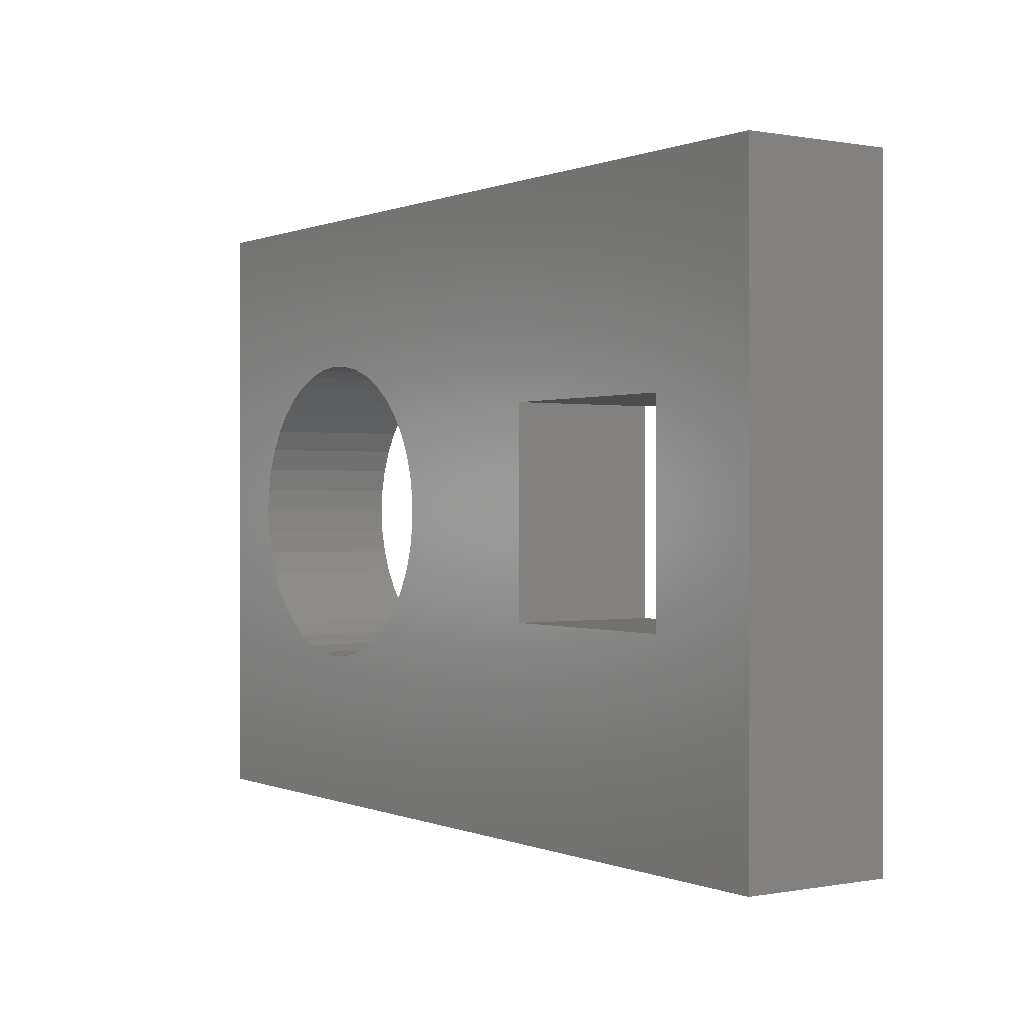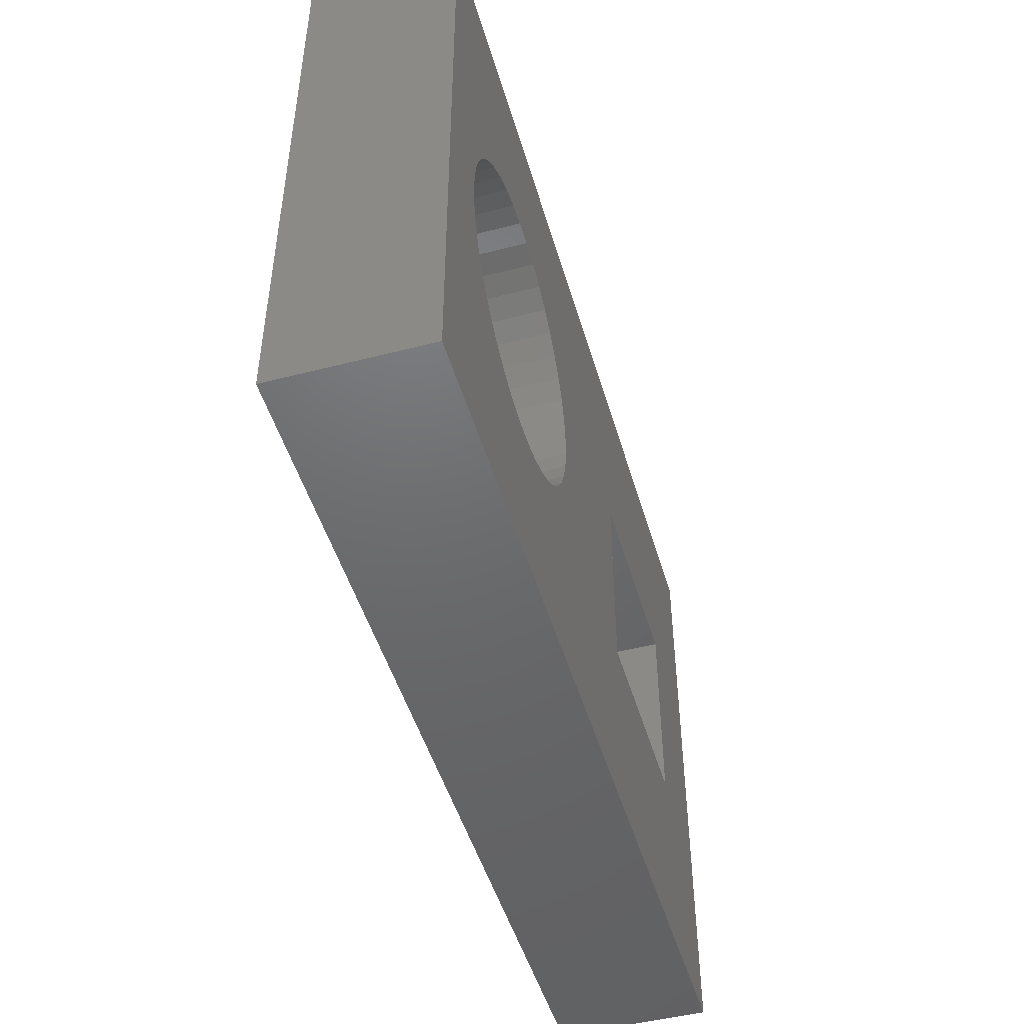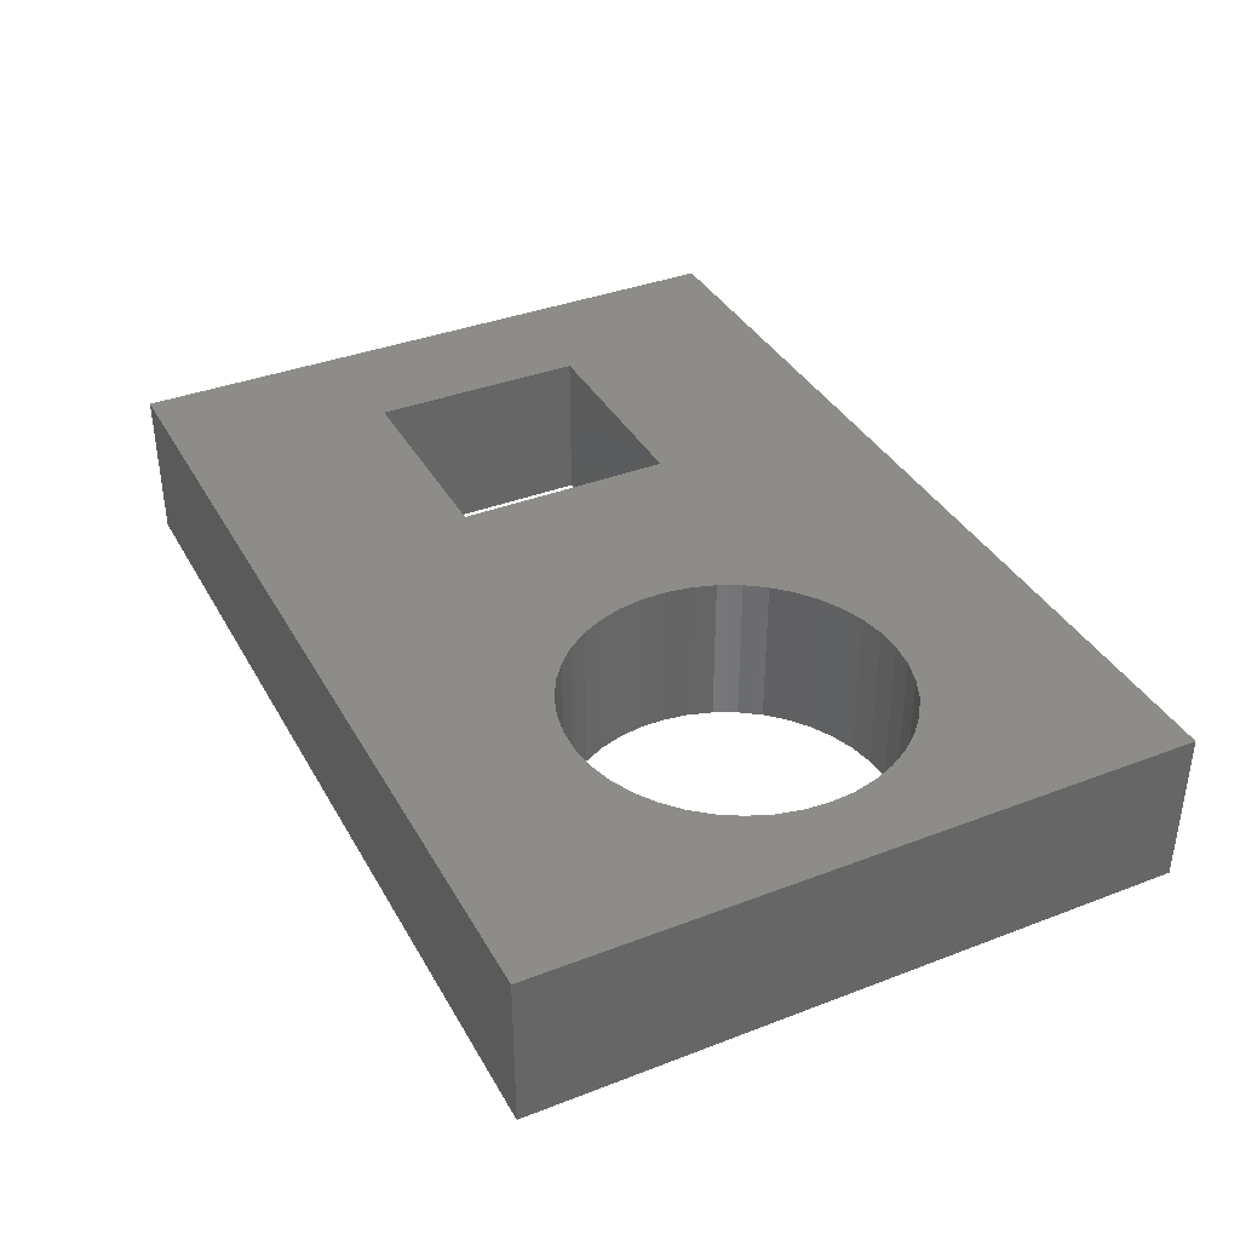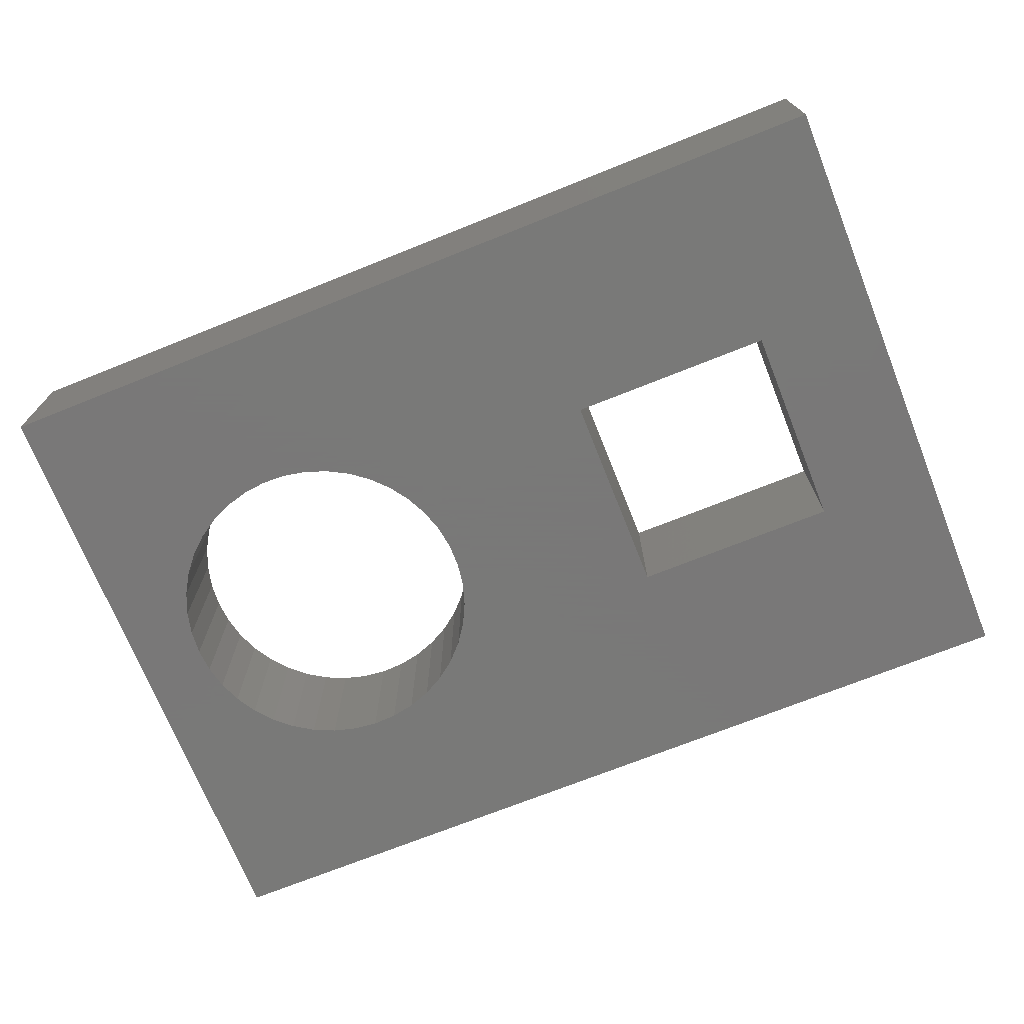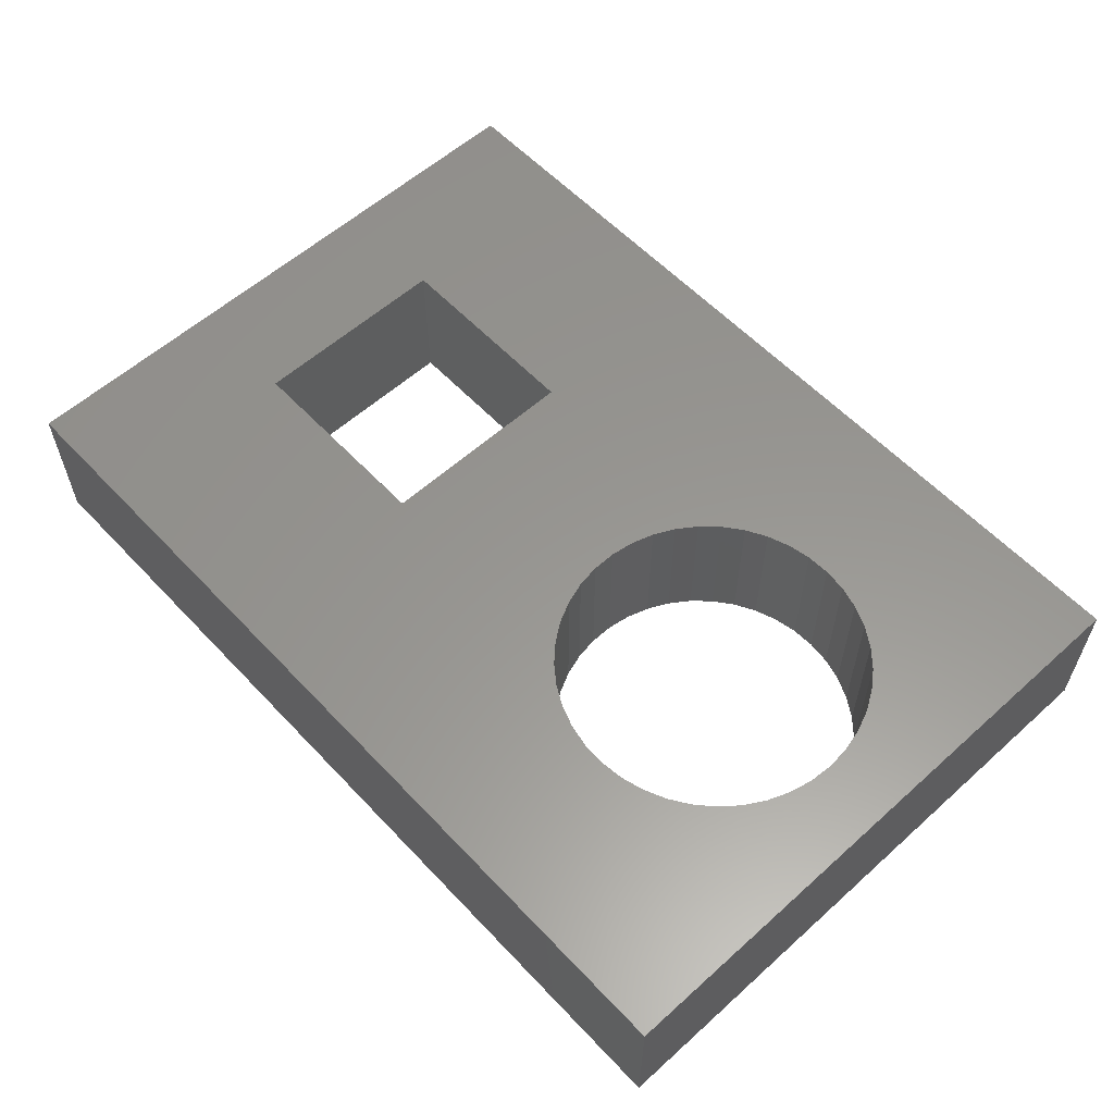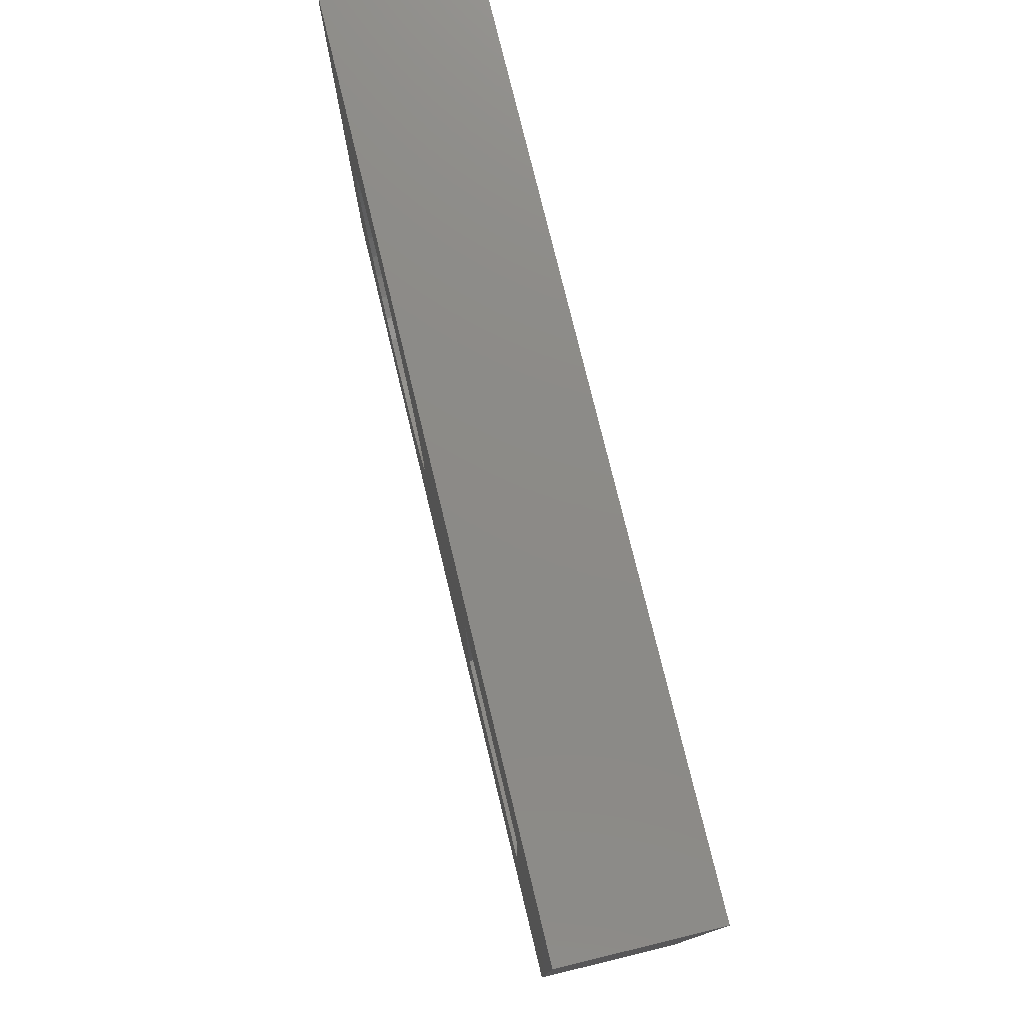
<metadata>
{"format":"stl","ext":"stl","renderer":"f3d","projection":"perspective","resolution":1024,"background":"white","views":[{"elev":0.2,"azim":-124.4,"up":"+Z"},{"elev":-48.1,"azim":106.1,"up":"+Z"},{"elev":37.2,"azim":63.7,"up":"+Y"},{"elev":-71.5,"azim":-158.2,"up":"+Y"},{"elev":58.4,"azim":47.2,"up":"+Y"},{"elev":77.0,"azim":-103.6,"up":"+Z"}]}
</metadata>
<code>
# stl→obj: 196 verts, 298 faces
v -0.04815 -0.01587 -0.02663
v -1.002 -0.1587 -0.02663
v -1.002 -0.01587 -0.02663
v -0.04815 -0.1587 -0.02663
v -1.002 -0.1587 0.6337
v -1.002 -0.01587 0.6337
v -0.04815 -0.01587 0.6337
v -0.04815 -0.1587 0.6337
v -1.002 0 -0.02663
v -0.04815 0 -0.02663
v -0.6534 -0.1587 0.1935
v -0.8735 -0.1587 0.1935
v -0.8735 -0.1587 0.4136
v -0.6534 -0.1587 0.4136
v -0.414 -0.1587 0.1985
v -0.3964 -0.1587 0.1803
v -0.3763 -0.1587 0.165
v -0.4285 -0.1587 0.2192
v -0.3541 -0.1587 0.1529
v -0.4397 -0.1587 0.2418
v -0.3303 -0.1587 0.1443
v -0.4473 -0.1587 0.2659
v -0.4512 -0.1587 0.2909
v -0.4512 -0.1587 0.3162
v -0.4473 -0.1587 0.3411
v -0.3055 -0.1587 0.1395
v -0.2803 -0.1587 0.1386
v -0.2552 -0.1587 0.1415
v -0.2308 -0.1587 0.1482
v -0.4397 -0.1587 0.3652
v -0.2077 -0.1587 0.1585
v -0.4285 -0.1587 0.3879
v -0.1865 -0.1587 0.1722
v -0.414 -0.1587 0.4086
v -0.1677 -0.1587 0.1891
v -0.3964 -0.1587 0.4268
v -0.1516 -0.1587 0.2086
v -0.3763 -0.1587 0.4421
v -0.1387 -0.1587 0.2303
v -0.3541 -0.1587 0.4542
v -0.1292 -0.1587 0.2537
v -0.1235 -0.1587 0.2783
v -0.1215 -0.1587 0.3035
v -0.1235 -0.1587 0.3287
v -0.1292 -0.1587 0.3533
v -0.1387 -0.1587 0.3768
v -0.1516 -0.1587 0.3985
v -0.1677 -0.1587 0.418
v -0.1865 -0.1587 0.4348
v -0.2077 -0.1587 0.4486
v -0.2308 -0.1587 0.4589
v -0.2552 -0.1587 0.4656
v -0.2803 -0.1587 0.4685
v -0.3055 -0.1587 0.4675
v -0.3303 -0.1587 0.4627
v -1.002 0 0.6337
v -0.04815 0 0.6337
v -0.6534 1.041e-17 0.1935
v -1.002 1.041e-17 -0.02663
v -0.8735 1.041e-17 0.1935
v -1.002 1.041e-17 0.6337
v -0.8735 1.041e-17 0.4136
v -0.6534 1.041e-17 0.4136
v -0.414 1.041e-17 0.1985
v -0.3964 1.041e-17 0.1803
v -0.3763 1.041e-17 0.165
v -0.4285 1.041e-17 0.2192
v -0.3541 1.041e-17 0.1529
v -0.4397 1.041e-17 0.2418
v -0.3303 1.041e-17 0.1443
v -0.4473 1.041e-17 0.2659
v -0.4512 1.041e-17 0.2909
v -0.4512 1.041e-17 0.3162
v -0.4473 1.041e-17 0.3411
v -0.04815 1.041e-17 -0.02663
v -0.3055 1.041e-17 0.1395
v -0.2803 1.041e-17 0.1386
v -0.2552 1.041e-17 0.1415
v -0.2308 1.041e-17 0.1482
v -0.4397 1.041e-17 0.3652
v -0.2077 1.041e-17 0.1585
v -0.4285 1.041e-17 0.3879
v -0.1865 1.041e-17 0.1722
v -0.414 1.041e-17 0.4086
v -0.1677 1.041e-17 0.1891
v -0.3964 1.041e-17 0.4268
v -0.1516 1.041e-17 0.2086
v -0.3763 1.041e-17 0.4421
v -0.1387 1.041e-17 0.2303
v -0.3541 1.041e-17 0.4542
v -0.1292 1.041e-17 0.2537
v -0.1235 1.041e-17 0.2783
v -0.1215 1.041e-17 0.3035
v -0.04815 1.041e-17 0.6337
v -0.1235 1.041e-17 0.3287
v -0.1292 1.041e-17 0.3533
v -0.1387 1.041e-17 0.3768
v -0.1516 1.041e-17 0.3985
v -0.1677 1.041e-17 0.418
v -0.1865 1.041e-17 0.4348
v -0.2077 1.041e-17 0.4486
v -0.2308 1.041e-17 0.4589
v -0.2552 1.041e-17 0.4656
v -0.2803 1.041e-17 0.4685
v -0.3055 1.041e-17 0.4675
v -0.3303 1.041e-17 0.4627
v -0.6534 -0.01587 0.1935
v -0.8735 -0.01587 0.1935
v -0.8735 -0.01587 0.4136
v -0.6534 -0.01587 0.4136
v -0.1235 -0.01587 0.3287
v -0.1215 -0.01587 0.3035
v -0.1292 -0.01587 0.3533
v -0.1387 -0.01587 0.3768
v -0.1516 -0.01587 0.3985
v -0.1677 -0.01587 0.418
v -0.1865 -0.01587 0.4348
v -0.2077 -0.01587 0.4486
v -0.2308 -0.01587 0.4589
v -0.2552 -0.01587 0.4656
v -0.2803 -0.01587 0.4685
v -0.3055 -0.01587 0.4675
v -0.3303 -0.01587 0.4627
v -0.3541 -0.01587 0.4542
v -0.3763 -0.01587 0.4421
v -0.3964 -0.01587 0.4268
v -0.414 -0.01587 0.4086
v -0.4285 -0.01587 0.3879
v -0.4397 -0.01587 0.3652
v -0.4473 -0.01587 0.3411
v -0.4512 -0.01587 0.3162
v -0.4512 -0.01587 0.2909
v -0.4473 -0.01587 0.2659
v -0.4397 -0.01587 0.2418
v -0.4285 -0.01587 0.2192
v -0.414 -0.01587 0.1985
v -0.3964 -0.01587 0.1803
v -0.3763 -0.01587 0.165
v -0.3541 -0.01587 0.1529
v -0.3303 -0.01587 0.1443
v -0.3055 -0.01587 0.1395
v -0.2803 -0.01587 0.1386
v -0.2552 -0.01587 0.1415
v -0.2308 -0.01587 0.1482
v -0.2077 -0.01587 0.1585
v -0.1865 -0.01587 0.1722
v -0.1677 -0.01587 0.1891
v -0.1516 -0.01587 0.2086
v -0.1387 -0.01587 0.2303
v -0.1292 -0.01587 0.2537
v -0.1235 -0.01587 0.2783
v -0.8735 0 0.1935
v -0.6534 0 0.1935
v -0.8735 0 0.4136
v -0.6534 0 0.4136
v -0.1215 0 0.3035
v -0.1235 0 0.3287
v -0.1292 0 0.3533
v -0.1387 0 0.3768
v -0.1516 0 0.3985
v -0.1677 0 0.418
v -0.1865 0 0.4348
v -0.2077 0 0.4486
v -0.2308 0 0.4589
v -0.2552 0 0.4656
v -0.2803 0 0.4685
v -0.3055 0 0.4675
v -0.3303 0 0.4627
v -0.3541 0 0.4542
v -0.3763 0 0.4421
v -0.3964 0 0.4268
v -0.414 0 0.4086
v -0.4285 0 0.3879
v -0.4397 0 0.3652
v -0.4473 0 0.3411
v -0.4512 0 0.3162
v -0.4512 0 0.2909
v -0.4473 0 0.2659
v -0.4397 0 0.2418
v -0.4285 0 0.2192
v -0.414 0 0.1985
v -0.3964 0 0.1803
v -0.3763 0 0.165
v -0.3541 0 0.1529
v -0.3303 0 0.1443
v -0.3055 0 0.1395
v -0.2803 0 0.1386
v -0.2552 0 0.1415
v -0.2308 0 0.1482
v -0.2077 0 0.1585
v -0.1865 0 0.1722
v -0.1677 0 0.1891
v -0.1516 0 0.2086
v -0.1387 0 0.2303
v -0.1292 0 0.2537
v -0.1235 0 0.2783
f 1 2 3
f 1 4 2
f 3 5 6
f 3 2 5
f 7 4 1
f 7 8 4
f 1 3 9
f 1 9 10
f 11 12 2
f 5 12 13
f 5 2 12
f 14 5 13
f 15 11 16
f 17 16 11
f 18 11 15
f 19 11 2
f 19 17 11
f 20 11 18
f 21 19 2
f 22 11 20
f 23 11 22
f 24 14 11
f 24 11 23
f 25 14 24
f 4 26 21
f 4 27 26
f 4 28 27
f 4 29 28
f 4 21 2
f 30 14 25
f 31 29 4
f 32 14 30
f 33 31 4
f 34 14 32
f 35 33 4
f 36 14 34
f 37 35 4
f 38 14 36
f 39 37 4
f 40 14 38
f 40 5 14
f 41 39 4
f 42 41 4
f 43 42 4
f 8 44 43
f 8 45 44
f 8 46 45
f 8 47 46
f 8 48 47
f 8 49 48
f 8 50 49
f 8 51 50
f 8 52 51
f 8 53 52
f 8 54 53
f 8 55 54
f 8 43 4
f 8 5 55
f 55 5 40
f 6 8 7
f 6 5 8
f 3 6 56
f 3 56 9
f 7 1 10
f 7 10 57
f 58 59 60
f 61 62 60
f 61 60 59
f 63 62 61
f 64 65 58
f 66 58 65
f 67 64 58
f 68 59 58
f 68 58 66
f 69 67 58
f 70 59 68
f 71 69 58
f 72 71 58
f 73 58 63
f 73 72 58
f 74 73 63
f 75 70 76
f 75 76 77
f 75 77 78
f 75 78 79
f 75 59 70
f 80 74 63
f 81 75 79
f 82 80 63
f 83 75 81
f 84 82 63
f 85 75 83
f 86 84 63
f 87 75 85
f 88 86 63
f 89 75 87
f 90 88 63
f 90 63 61
f 91 75 89
f 92 75 91
f 93 75 92
f 94 93 95
f 94 95 96
f 94 96 97
f 94 97 98
f 94 98 99
f 94 99 100
f 94 100 101
f 94 101 102
f 94 102 103
f 94 103 104
f 94 104 105
f 94 105 106
f 94 75 93
f 94 106 61
f 106 90 61
f 107 108 12
f 107 12 11
f 108 109 13
f 108 13 12
f 110 107 11
f 110 11 14
f 109 110 14
f 109 14 13
f 111 112 43
f 111 43 44
f 113 44 45
f 113 111 44
f 114 45 46
f 114 113 45
f 115 114 46
f 115 46 47
f 116 115 47
f 116 47 48
f 117 48 49
f 117 116 48
f 118 49 50
f 118 117 49
f 119 50 51
f 119 118 50
f 120 51 52
f 120 119 51
f 121 52 53
f 121 120 52
f 122 53 54
f 122 121 53
f 123 54 55
f 123 122 54
f 124 55 40
f 124 123 55
f 125 40 38
f 125 124 40
f 126 38 36
f 126 36 34
f 126 125 38
f 127 126 34
f 128 34 32
f 128 127 34
f 129 32 30
f 129 30 25
f 129 128 32
f 130 129 25
f 131 25 24
f 131 130 25
f 132 24 23
f 132 131 24
f 133 23 22
f 133 22 20
f 133 132 23
f 134 133 20
f 135 20 18
f 135 134 20
f 136 18 15
f 136 15 16
f 136 135 18
f 137 136 16
f 138 16 17
f 138 137 16
f 139 17 19
f 139 138 17
f 140 139 19
f 140 19 21
f 140 21 26
f 141 140 26
f 142 141 26
f 142 26 27
f 143 142 27
f 143 27 28
f 143 28 29
f 144 143 29
f 145 144 29
f 145 29 31
f 145 31 33
f 146 145 33
f 147 146 33
f 147 33 35
f 147 35 37
f 148 147 37
f 148 37 39
f 149 148 39
f 150 39 41
f 150 41 42
f 150 149 39
f 151 150 42
f 112 42 43
f 112 151 42
f 6 7 57
f 6 57 56
f 107 152 108
f 107 153 152
f 108 154 109
f 108 152 154
f 110 153 107
f 110 155 153
f 109 155 110
f 109 154 155
f 111 156 112
f 111 157 156
f 113 158 157
f 113 157 111
f 114 159 158
f 114 158 113
f 115 159 114
f 115 160 159
f 116 160 115
f 116 161 160
f 117 162 161
f 117 161 116
f 118 163 162
f 118 162 117
f 119 164 163
f 119 163 118
f 120 165 164
f 120 164 119
f 121 166 165
f 121 165 120
f 122 167 166
f 122 166 121
f 123 168 167
f 123 167 122
f 124 169 168
f 124 168 123
f 125 170 169
f 125 169 124
f 126 171 170
f 126 170 125
f 127 172 171
f 127 171 126
f 128 173 172
f 128 172 127
f 129 174 173
f 129 173 128
f 130 175 174
f 130 174 129
f 131 176 175
f 131 175 130
f 132 177 176
f 132 176 131
f 133 178 177
f 133 177 132
f 134 179 178
f 134 178 133
f 135 180 179
f 135 179 134
f 136 181 180
f 136 180 135
f 137 182 181
f 137 181 136
f 138 183 182
f 138 182 137
f 139 184 183
f 139 183 138
f 140 184 139
f 140 185 184
f 141 185 140
f 141 186 185
f 142 186 141
f 142 187 186
f 143 187 142
f 143 188 187
f 144 188 143
f 144 189 188
f 145 189 144
f 145 190 189
f 146 190 145
f 146 191 190
f 147 191 146
f 147 192 191
f 148 192 147
f 148 193 192
f 149 193 148
f 149 194 193
f 150 194 149
f 150 195 194
f 151 196 195
f 151 195 150
f 112 156 196
f 112 196 151

</code>
